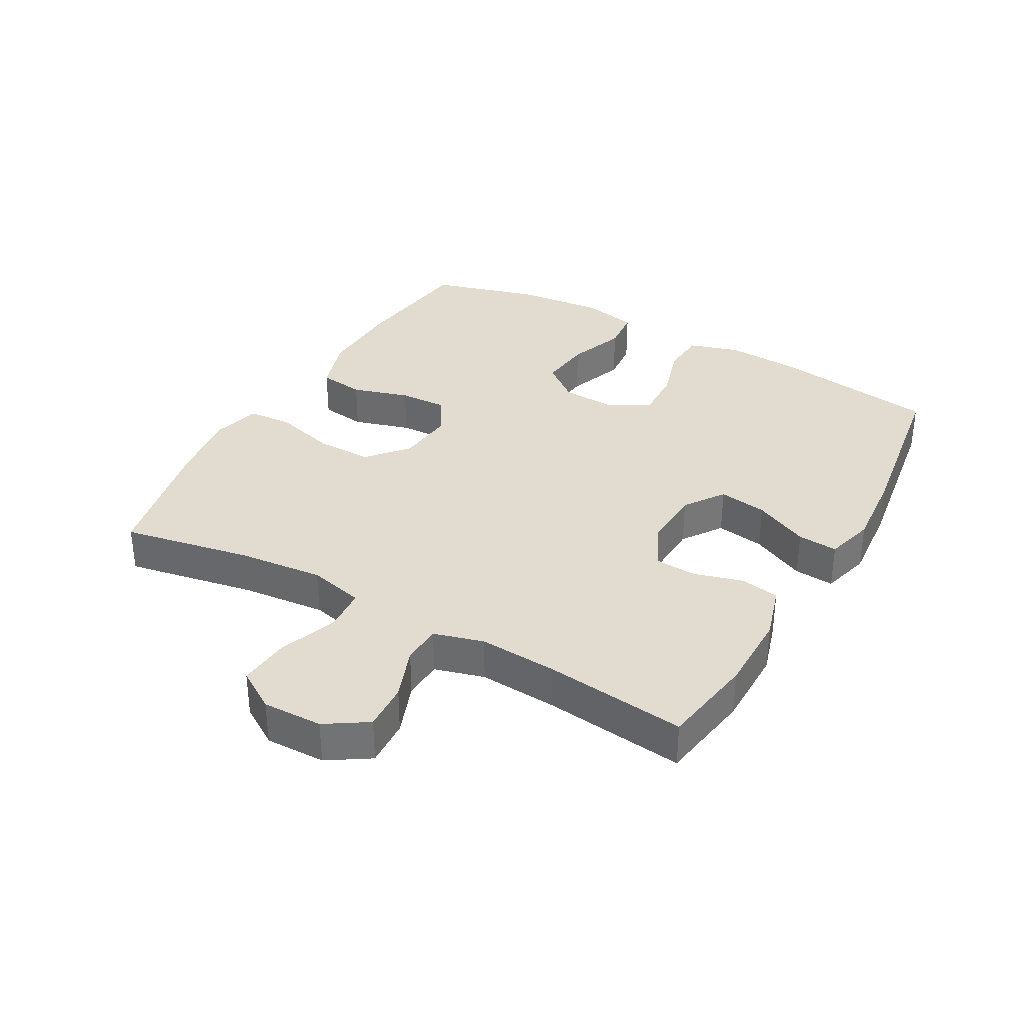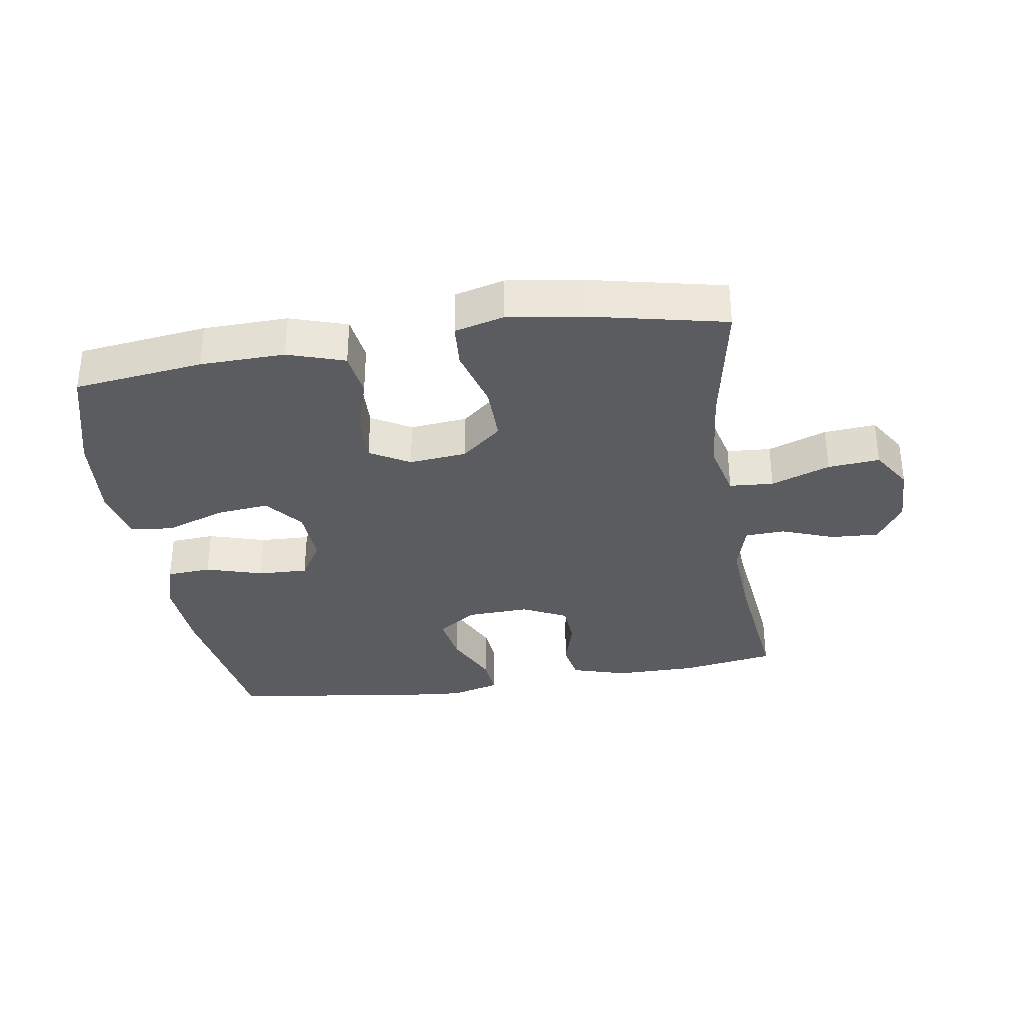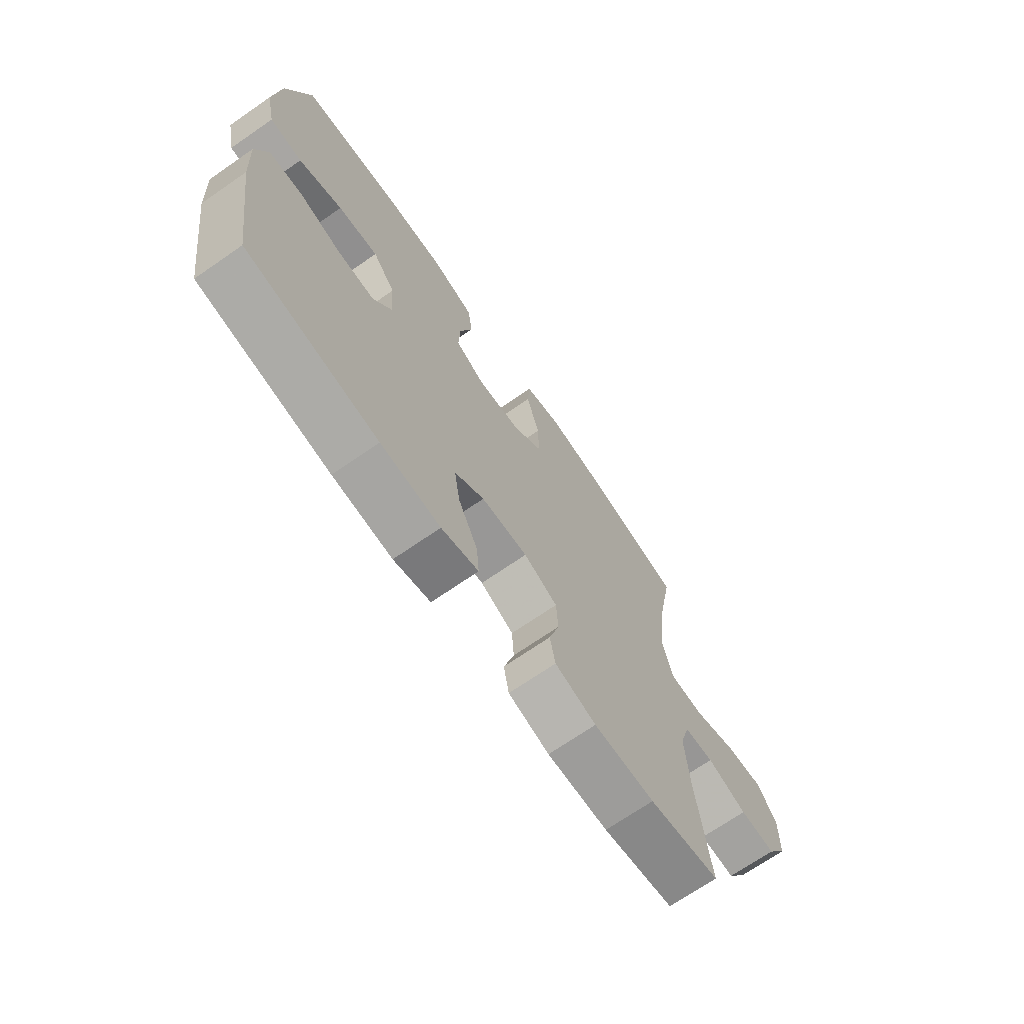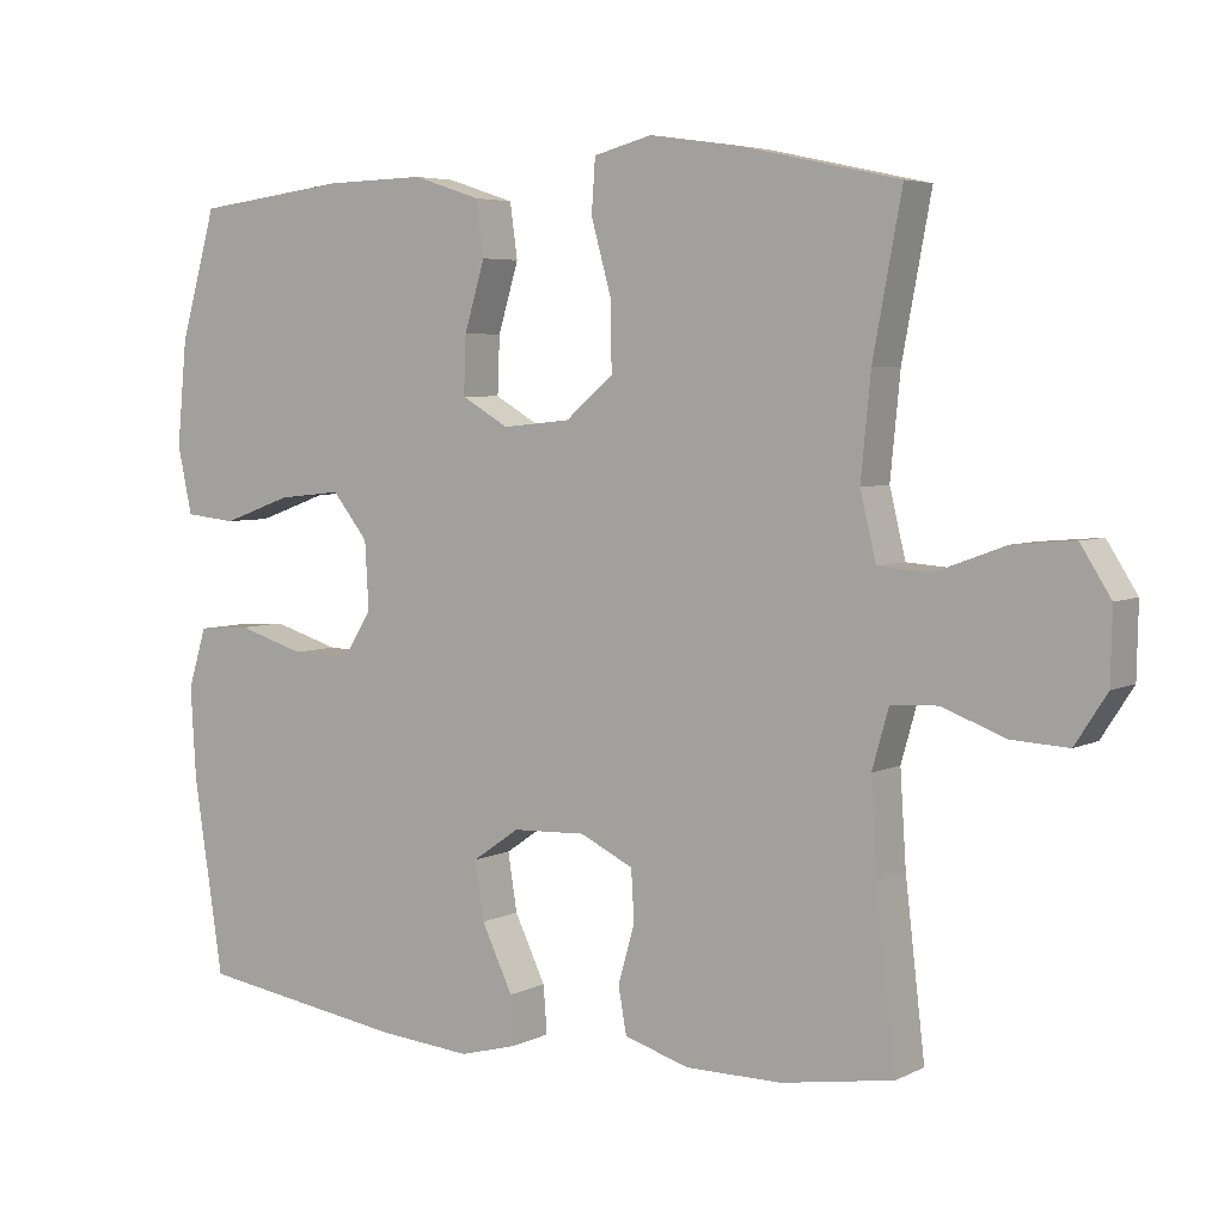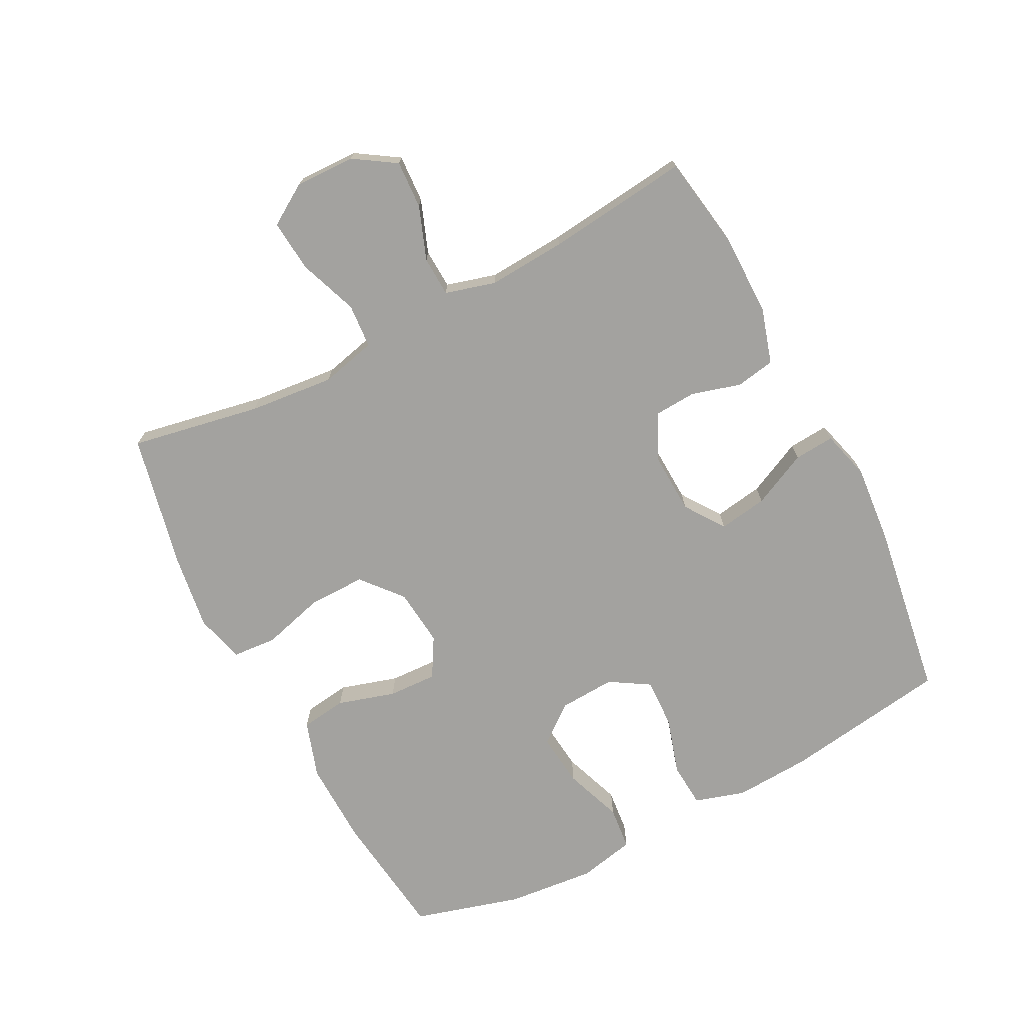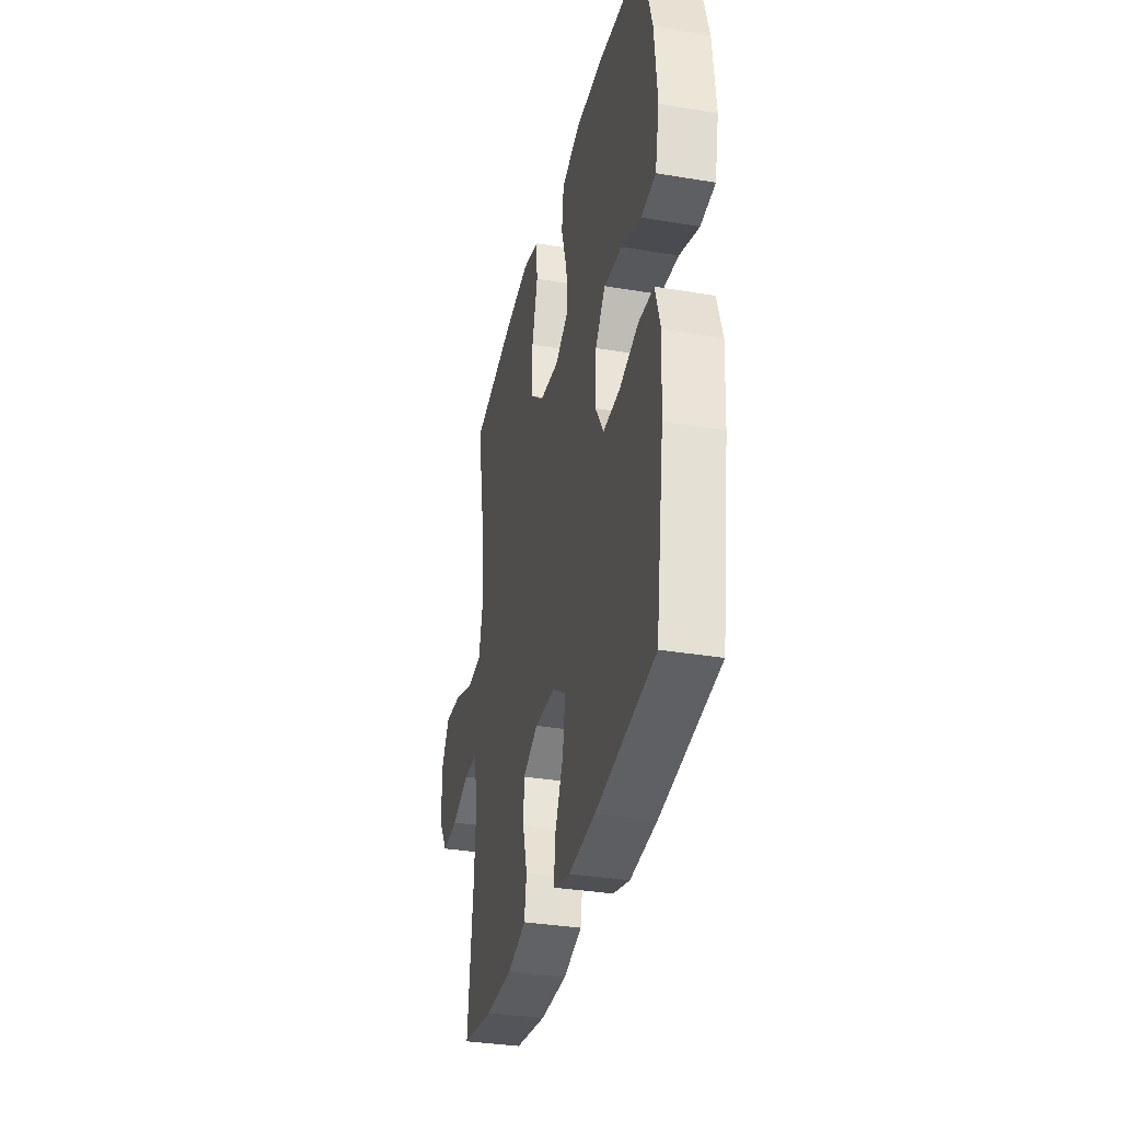
<metadata>
{"format":"obj","ext":"obj","renderer":"f3d","projection":"perspective","resolution":1024,"background":"white","views":[{"elev":34.4,"azim":119.4,"up":"+Y"},{"elev":-33.8,"azim":9.0,"up":"+Y"},{"elev":-70.1,"azim":-55.3,"up":"+Z"},{"elev":5.0,"azim":33.5,"up":"+Z"},{"elev":-72.4,"azim":117.4,"up":"+Y"},{"elev":-34.0,"azim":-102.8,"up":"+Z"}]}
</metadata>
<code>
v -0.5 0.07 -0.5
v -0.539 0.07 -0.242
v -0.546 0.07 -0.123
v -0.522 0.07 -0.044
v -0.452 0.07 -0.039
v -0.363 0.07 -0.066
v -0.285 0.07 -0.069
v -0.247 0.07 -0.007
v -0.252 0.07 0.081
v -0.299 0.07 0.14
v -0.383 0.07 0.131
v -0.474 0.07 0.098
v -0.542 0.07 0.105
v -0.561 0.07 0.194
v -0.548 0.07 0.331
v -0.5 0.07 0.5
v -0.298 0.07 0.525
v -0.166 0.07 0.528
v -0.077 0.07 0.499
v -0.067 0.07 0.427
v -0.094 0.07 0.337
v -0.097 0.07 0.261
v -0.035 0.07 0.225
v 0.055 0.07 0.234
v 0.118 0.07 0.287
v 0.117 0.07 0.376
v 0.09 0.07 0.473
v 0.095 0.07 0.543
v 0.172 0.07 0.563
v 0.289 0.07 0.546
v 0.5 0.07 0.5
v 0.462 0.07 0.297
v 0.449 0.07 0.164
v 0.47 0.07 0.077
v 0.539 0.07 0.072
v 0.631 0.07 0.106
v 0.712 0.07 0.113
v 0.752 0.07 0.05
v 0.75 0.07 -0.044
v 0.708 0.07 -0.109
v 0.633 0.07 -0.105
v 0.55 0.07 -0.074
v 0.488 0.07 -0.077
v 0.466 0.07 -0.155
v 0.474 0.07 -0.277
v 0.5 0.07 -0.5
v 0.352 0.07 -0.524
v 0.225 0.07 -0.524
v 0.139 0.07 -0.498
v 0.128 0.07 -0.437
v 0.15 0.07 -0.36
v 0.146 0.07 -0.294
v 0.076 0.07 -0.26
v -0.021 0.07 -0.264
v -0.083 0.07 -0.307
v -0.071 0.07 -0.383
v -0.03 0.07 -0.469
v -0.025 0.07 -0.532
v -0.102 0.07 -0.553
v -0.226 0.07 -0.542
v -0.5 0 -0.5
v -0.539 0 -0.242
v -0.546 0 -0.123
v -0.522 0 -0.044
v -0.452 0 -0.039
v -0.363 0 -0.066
v -0.285 0 -0.069
v -0.247 0 -0.007
v -0.252 0 0.081
v -0.299 0 0.14
v -0.383 0 0.131
v -0.474 0 0.098
v -0.542 0 0.105
v -0.561 0 0.194
v -0.548 0 0.331
v -0.5 0 0.5
v -0.298 0 0.525
v -0.166 0 0.528
v -0.077 0 0.499
v -0.067 0 0.427
v -0.094 0 0.337
v -0.097 0 0.261
v -0.035 0 0.225
v 0.055 0 0.234
v 0.118 0 0.287
v 0.117 0 0.376
v 0.09 0 0.473
v 0.095 0 0.543
v 0.172 0 0.563
v 0.289 0 0.546
v 0.5 0 0.5
v 0.462 0 0.297
v 0.449 0 0.164
v 0.47 0 0.077
v 0.539 0 0.072
v 0.631 0 0.106
v 0.712 0 0.113
v 0.752 0 0.05
v 0.75 0 -0.044
v 0.708 0 -0.109
v 0.633 0 -0.105
v 0.55 0 -0.074
v 0.488 0 -0.077
v 0.466 0 -0.155
v 0.474 0 -0.277
v 0.5 0 -0.5
v 0.352 0 -0.524
v 0.225 0 -0.524
v 0.139 0 -0.498
v 0.128 0 -0.437
v 0.15 0 -0.36
v 0.146 0 -0.294
v 0.076 0 -0.26
v -0.021 0 -0.264
v -0.083 0 -0.307
v -0.071 0 -0.383
v -0.03 0 -0.469
v -0.025 0 -0.532
v -0.102 0 -0.553
v -0.226 0 -0.542
f 56 57 58 59
f 55 56 59 60
f 48 49 50 51
f 48 51 52
f 45 46 47 48
f 44 45 48 52
f 43 44 52 53
f 39 40 41 42
f 39 42 43
f 38 39 43
f 35 36 37 38
f 34 35 38 43
f 33 34 43 53
f 29 30 31 32
f 26 27 28 29
f 25 26 29 32
f 24 25 32 33
f 18 19 20 21
f 18 21 22
f 17 18 22
f 16 17 22
f 15 16 22
f 14 15 22 23
f 11 12 13 14
f 10 11 14 23
f 3 4 5 6
f 3 6 7
f 2 3 7
f 55 60 1 2
f 54 55 2 7
f 53 54 7 8
f 33 53 8 9
f 23 24 33
f 9 10 23 33
f 119 118 117 116
f 120 119 116 115
f 111 110 109 108
f 112 111 108
f 108 107 106 105
f 112 108 105 104
f 113 112 104 103
f 102 101 100 99
f 103 102 99
f 103 99 98
f 98 97 96 95
f 103 98 95 94
f 113 103 94 93
f 92 91 90 89
f 89 88 87 86
f 92 89 86 85
f 93 92 85 84
f 81 80 79 78
f 82 81 78
f 82 78 77
f 82 77 76
f 82 76 75
f 83 82 75 74
f 74 73 72 71
f 83 74 71 70
f 66 65 64 63
f 67 66 63
f 67 63 62
f 62 61 120 115
f 67 62 115 114
f 68 67 114 113
f 69 68 113 93
f 93 84 83
f 93 83 70 69
f 1 61 62 2
f 2 62 63 3
f 3 63 64 4
f 4 64 65 5
f 5 65 66 6
f 6 66 67 7
f 7 67 68 8
f 8 68 69 9
f 9 69 70 10
f 10 70 71 11
f 11 71 72 12
f 12 72 73 13
f 13 73 74 14
f 14 74 75 15
f 15 75 76 16
f 16 76 77 17
f 17 77 78 18
f 18 78 79 19
f 19 79 80 20
f 20 80 81 21
f 21 81 82 22
f 22 82 83 23
f 23 83 84 24
f 24 84 85 25
f 25 85 86 26
f 26 86 87 27
f 27 87 88 28
f 28 88 89 29
f 29 89 90 30
f 30 90 91 31
f 31 91 92 32
f 32 92 93 33
f 33 93 94 34
f 34 94 95 35
f 35 95 96 36
f 36 96 97 37
f 37 97 98 38
f 38 98 99 39
f 39 99 100 40
f 40 100 101 41
f 41 101 102 42
f 42 102 103 43
f 43 103 104 44
f 44 104 105 45
f 45 105 106 46
f 46 106 107 47
f 47 107 108 48
f 48 108 109 49
f 49 109 110 50
f 50 110 111 51
f 51 111 112 52
f 52 112 113 53
f 53 113 114 54
f 54 114 115 55
f 55 115 116 56
f 56 116 117 57
f 57 117 118 58
f 58 118 119 59
f 59 119 120 60
f 60 120 61 1

</code>
